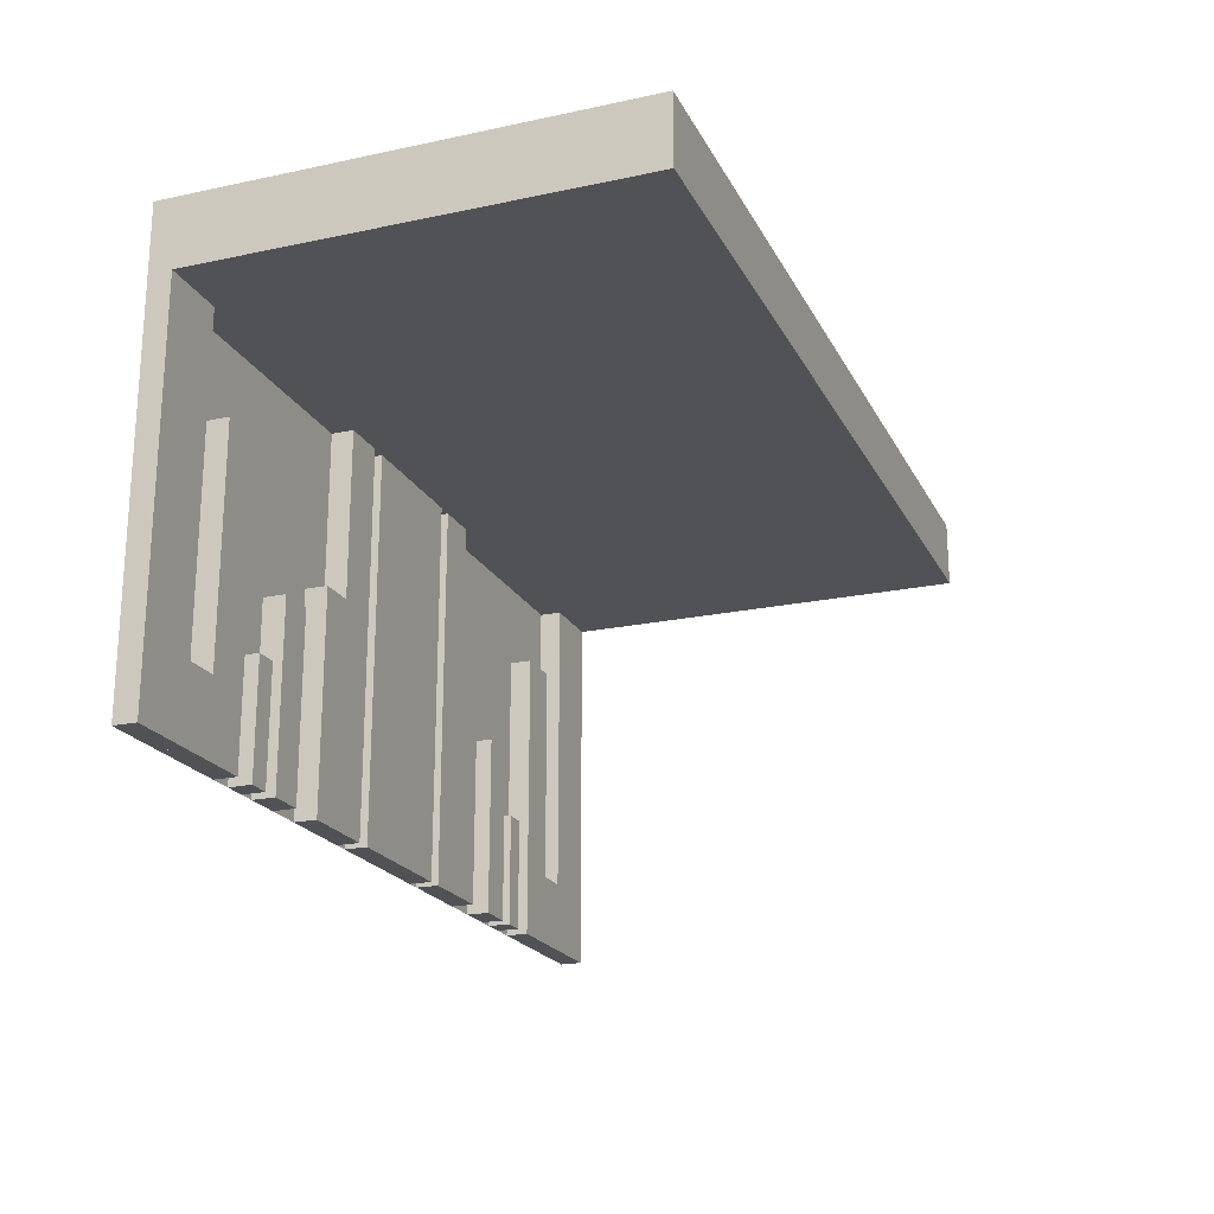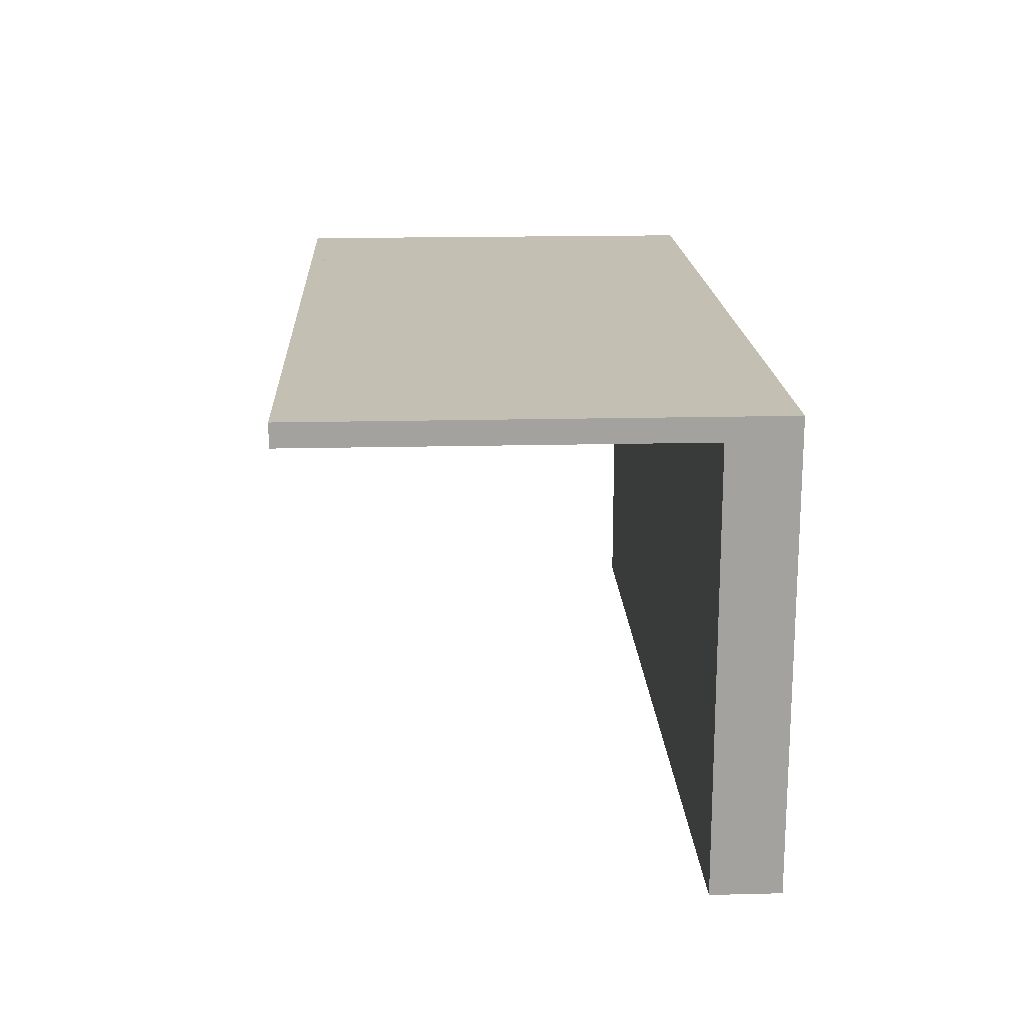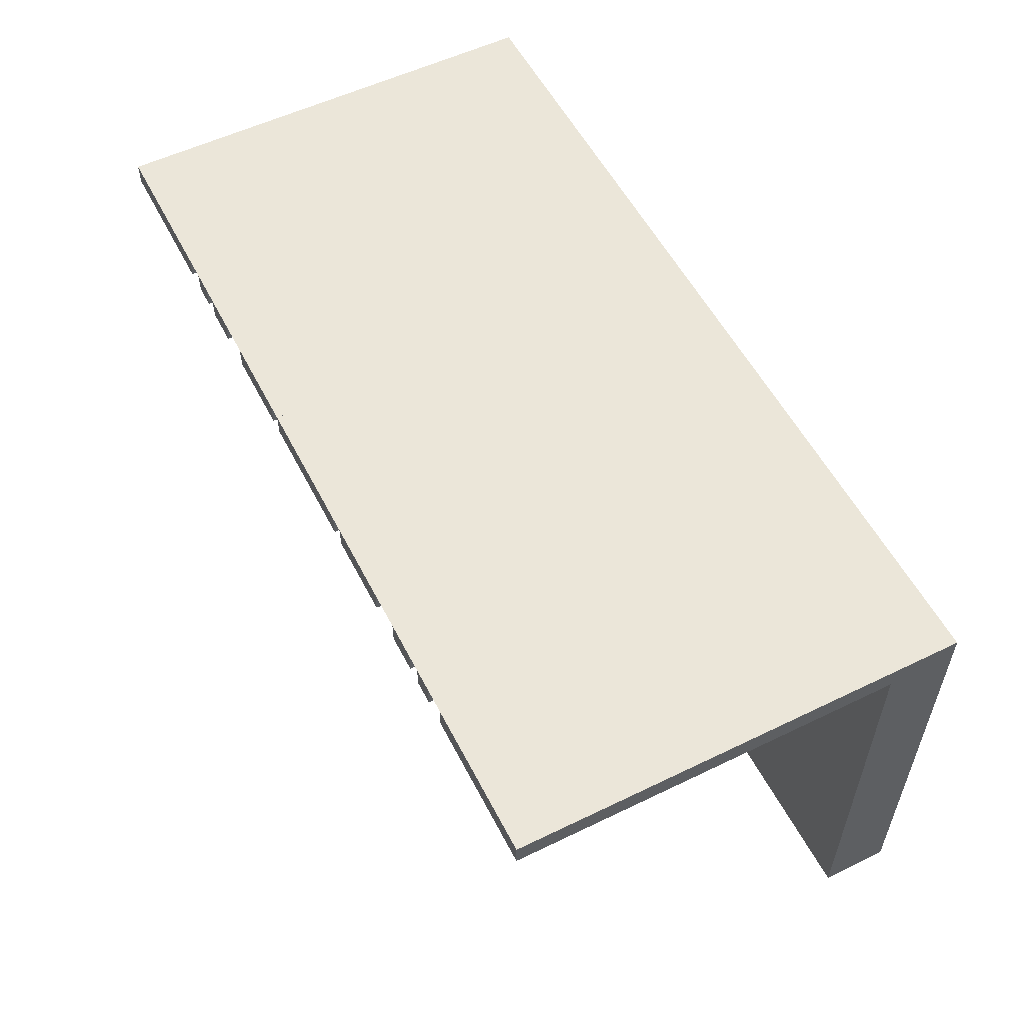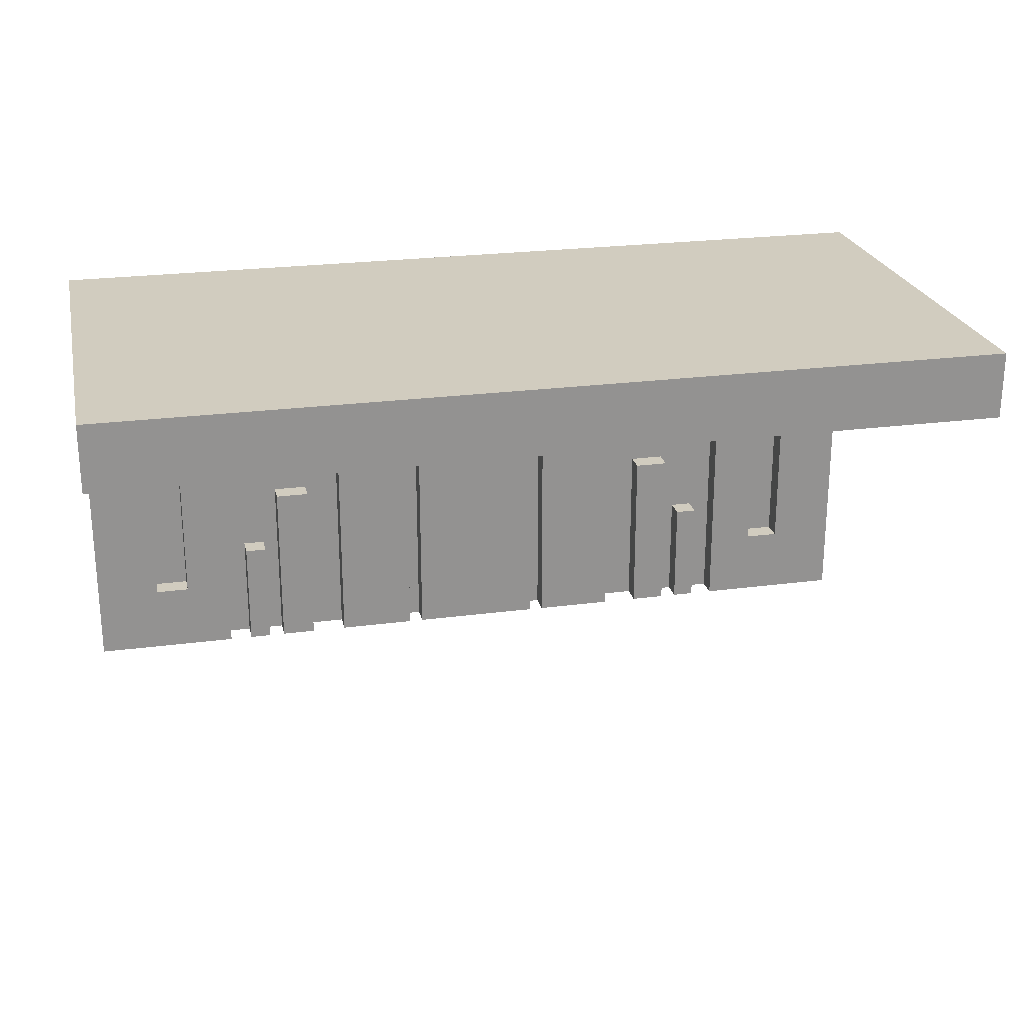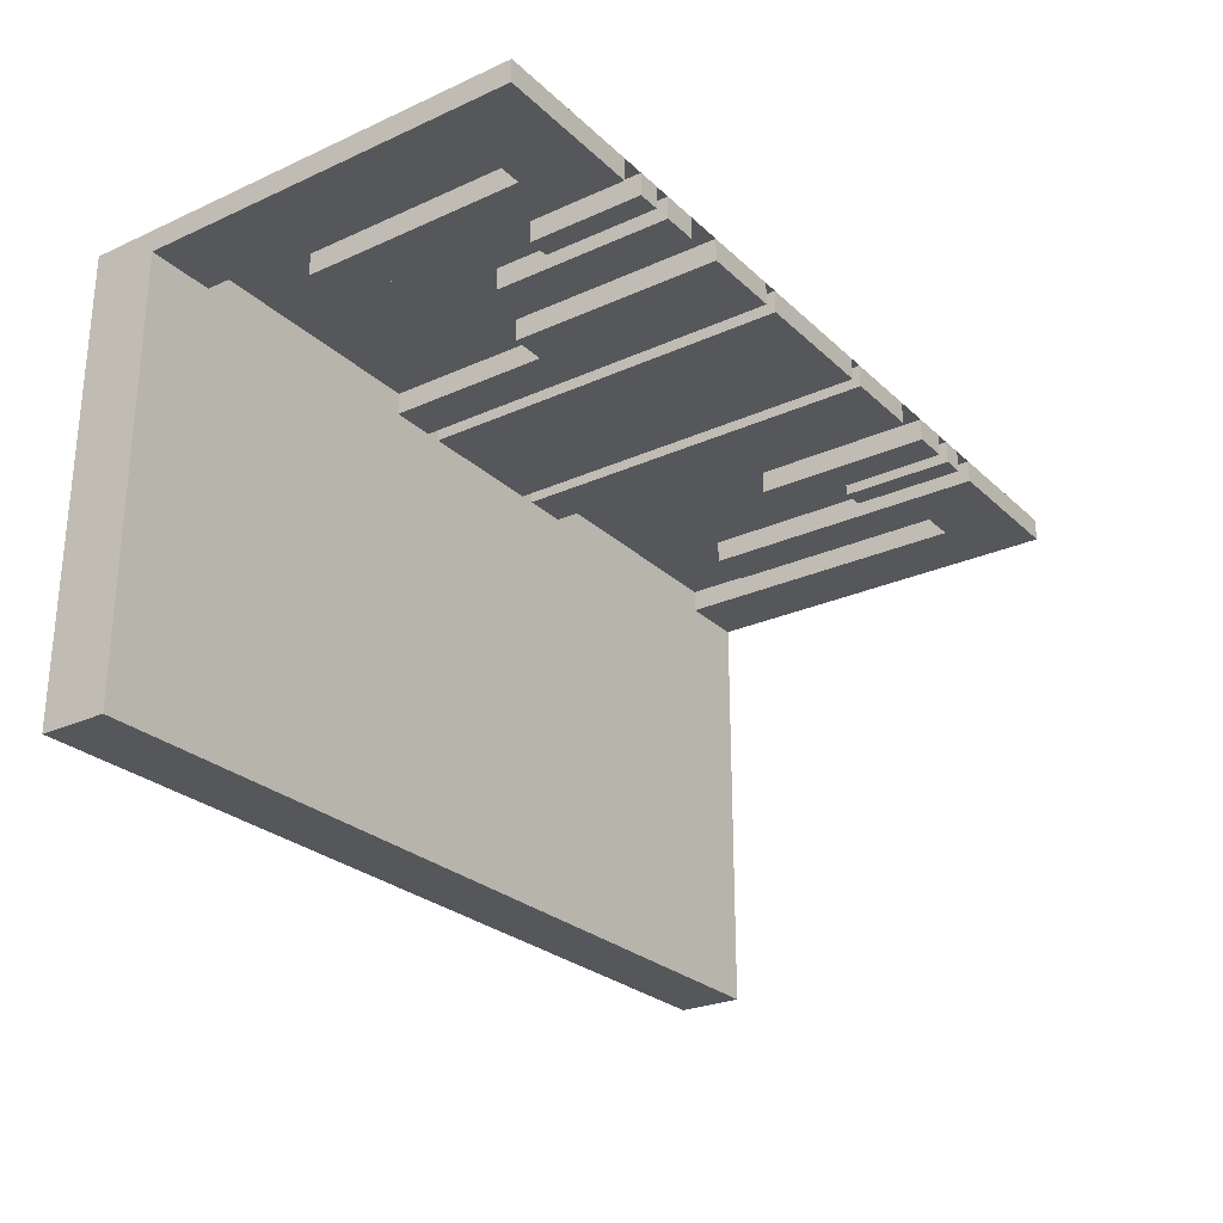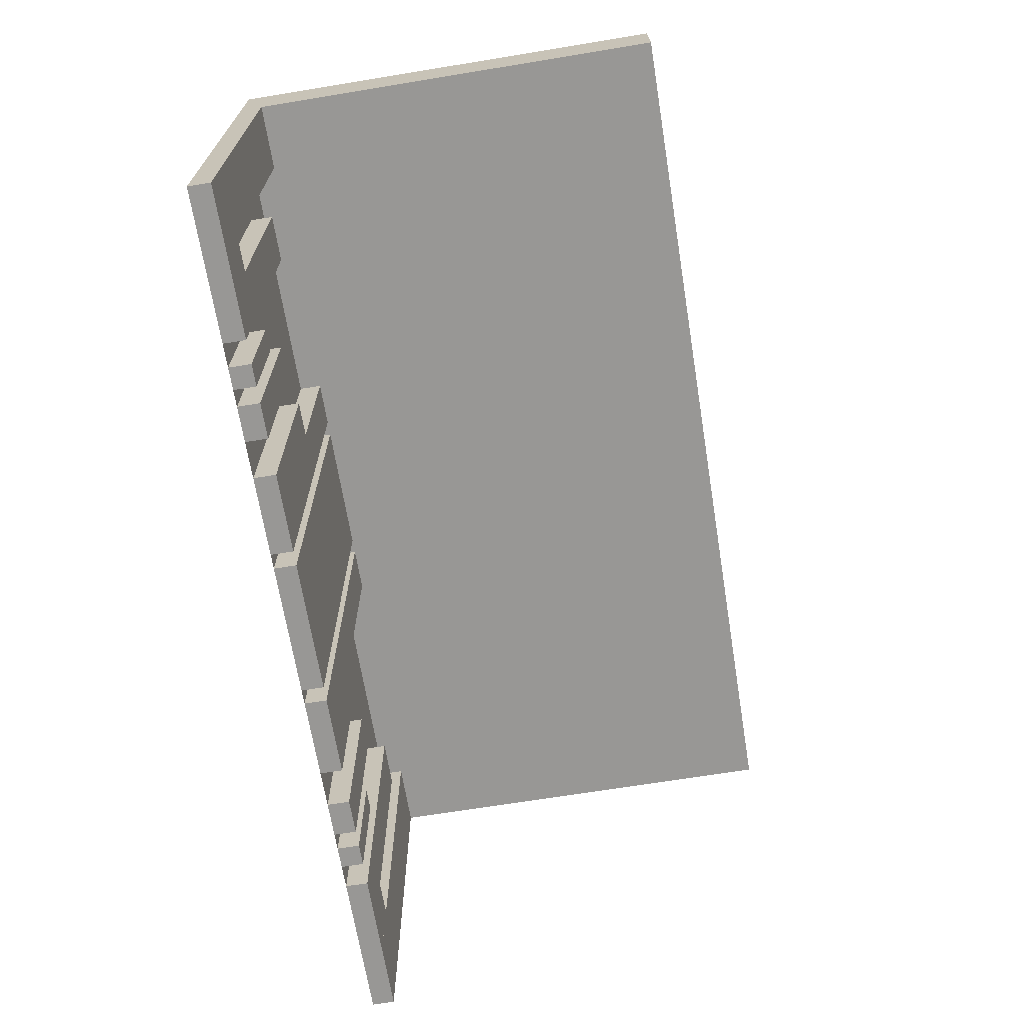
<metadata>
{"format":"obj","ext":"obj","renderer":"f3d","projection":"perspective","resolution":1024,"background":"white","views":[{"elev":-20.9,"azim":-69.1,"up":"+Z"},{"elev":17.7,"azim":-92.8,"up":"+Y"},{"elev":55.5,"azim":-117.0,"up":"+Y"},{"elev":23.8,"azim":-12.5,"up":"+Z"},{"elev":-26.5,"azim":125.3,"up":"+Y"},{"elev":-68.2,"azim":-80.7,"up":"+Z"}]}
</metadata>
<code>
v 0 0 0
v 0 0 -0.075
v 0 0 -0.5
v 0 -0.025 0
v 0 -0.025 -0.5
v 0 -0.5 0
v 0 -0.5 -0.075
v 0.3065 0 -0.3738
v 0.3065 0 -0.5
v 0.3065 -0.025 -0.3738
v 0.3065 -0.025 -0.5
v -0.075 0 0
v -0.075 0 -0.5
v -0.075 -0.025 0
v -0.075 -0.025 -0.5
v -0.2816 0 -0.3738
v -0.2816 0 -0.5
v -0.2816 -0.025 -0.3738
v -0.2816 -0.025 -0.5
v -0.3857 0 -0.5
v -0.3857 0 -0.4209
v -0.3857 0 -0.1692
v -0.3857 -0.025 -0.5
v -0.3857 -0.025 -0.4209
v -0.3857 -0.025 -0.1692
v -0.1415 0 -0.2616
v -0.1415 0 -0.07099
v -0.1415 0 -0.5
v -0.1415 -0.025 -0.2616
v -0.1415 -0.025 -0.07099
v -0.1415 -0.025 -0.5
v -0.1815 0 -0.2616
v -0.1815 0 -0.5
v -0.1815 -0.025 -0.2616
v -0.1815 -0.025 -0.5
v 0.2229 0 -0.5
v 0.2229 0 -0.3
v 0.2229 -0.025 -0.5
v 0.2229 -0.025 -0.3
v 0.2629 0 -0.5
v 0.2629 0 -0.3
v 0.2629 -0.025 -0.5
v 0.2629 -0.025 -0.3
v 0.3329 0 -0.5
v 0.3329 0 -0.1692
v 0.3329 -0.025 -0.5
v 0.3329 -0.025 -0.1692
v -0.425 0 0
v -0.425 0 -0.5
v -0.425 0 -0.4209
v -0.425 -0.025 0
v -0.425 -0.025 -0.5
v -0.425 -0.025 -0.4209
v 0.09154 0 -0.07099
v 0.09154 0 -0.5
v 0.09154 -0.025 -0.07099
v 0.09154 -0.025 -0.5
v -0.5 0 0
v -0.5 0 -0.075
v -0.5 0 -0.5
v -0.5 -0.025 0
v -0.5 -0.025 -0.5
v -0.5 -0.5 0
v -0.5 -0.5 -0.075
v 0.5 0 0
v 0.5 0 -0.075
v 0.5 0 -0.5
v 0.5 -0.025 0
v 0.5 -0.025 -0.5
v 0.5 -0.5 0
v 0.5 -0.5 -0.075
v -0.09154 0 -0.07099
v -0.09154 0 -0.5
v -0.09154 -0.025 -0.07099
v -0.09154 -0.025 -0.5
v 0.425 0 0
v 0.425 0 -0.5
v 0.425 0 -0.4209
v 0.425 -0.025 0
v 0.425 -0.025 -0.5
v 0.425 -0.025 -0.4209
v -0.3329 0 -0.5
v -0.3329 0 -0.1692
v -0.3329 -0.025 -0.5
v -0.3329 -0.025 -0.1692
v -0.2629 0 -0.5
v -0.2629 0 -0.3
v -0.2629 -0.025 -0.5
v -0.2629 -0.025 -0.3
v -0.2229 0 -0.5
v -0.2229 0 -0.3
v -0.2229 -0.025 -0.5
v -0.2229 -0.025 -0.3
v 0.1815 0 -0.2616
v 0.1815 0 -0.5
v 0.1815 -0.025 -0.2616
v 0.1815 -0.025 -0.5
v 0.1415 0 -0.2616
v 0.1415 0 -0.07099
v 0.1415 0 -0.5
v 0.1415 -0.025 -0.2616
v 0.1415 -0.025 -0.07099
v 0.1415 -0.025 -0.5
v 0.3857 0 -0.5
v 0.3857 0 -0.4209
v 0.3857 0 -0.1692
v 0.3857 -0.025 -0.5
v 0.3857 -0.025 -0.4209
v 0.3857 -0.025 -0.1692
v 0.2816 0 -0.3738
v 0.2816 0 -0.5
v 0.2816 -0.025 -0.3738
v 0.2816 -0.025 -0.5
v 0.075 0 0
v 0.075 0 -0.5
v 0.075 -0.025 0
v 0.075 -0.025 -0.5
v -0.3065 0 -0.3738
v -0.3065 0 -0.5
v -0.3065 -0.025 -0.3738
v -0.3065 -0.025 -0.5
f 1 58 59
f 59 2 1
f 58 63 64
f 64 59 58
f 63 6 7
f 7 64 63
f 6 1 2
f 2 7 6
f 58 1 6
f 6 63 58
f 59 7 2
f 7 59 64
f 20 82 83
f 83 22 20
f 82 84 85
f 85 83 82
f 84 23 25
f 25 85 84
f 23 20 22
f 22 25 23
f 82 20 23
f 23 84 82
f 83 25 22
f 25 83 85
f 50 53 52
f 52 49 50
f 53 24 23
f 23 52 53
f 24 21 20
f 20 23 24
f 21 50 49
f 49 20 21
f 53 50 21
f 21 24 53
f 52 20 49
f 20 52 23
f 118 120 121
f 121 119 118
f 120 18 19
f 19 121 120
f 18 16 17
f 17 19 18
f 16 118 119
f 119 17 16
f 120 118 16
f 16 18 120
f 121 17 119
f 17 121 19
f 86 90 91
f 91 87 86
f 90 92 93
f 93 91 90
f 92 88 89
f 89 93 92
f 88 86 87
f 87 89 88
f 90 86 88
f 88 92 90
f 91 89 87
f 89 91 93
f 33 28 26
f 26 32 33
f 28 31 29
f 29 26 28
f 31 35 34
f 34 29 31
f 35 33 32
f 32 34 35
f 28 33 35
f 35 31 28
f 26 34 32
f 34 26 29
f 28 73 72
f 72 27 28
f 73 75 74
f 74 72 73
f 75 31 30
f 30 74 75
f 31 28 27
f 27 30 31
f 73 28 31
f 31 75 73
f 72 30 27
f 30 72 74
f 60 49 48
f 48 58 60
f 49 52 51
f 51 48 49
f 52 62 61
f 61 51 52
f 62 60 58
f 58 61 62
f 49 60 62
f 62 52 49
f 48 61 58
f 61 48 51
f 13 3 1
f 1 12 13
f 3 5 4
f 4 1 3
f 5 15 14
f 14 4 5
f 15 13 12
f 12 14 15
f 3 13 15
f 15 5 3
f 1 14 12
f 14 1 4
f 60 3 1
f 1 58 60
f 1 65 66
f 66 2 1
f 65 70 71
f 71 66 65
f 70 6 7
f 7 71 70
f 6 1 2
f 2 7 6
f 65 1 6
f 6 70 65
f 66 7 2
f 7 66 71
f 104 44 45
f 45 106 104
f 44 46 47
f 47 45 44
f 46 107 109
f 109 47 46
f 107 104 106
f 106 109 107
f 44 104 107
f 107 46 44
f 45 109 106
f 109 45 47
f 78 81 80
f 80 77 78
f 81 108 107
f 107 80 81
f 108 105 104
f 104 107 108
f 105 78 77
f 77 104 105
f 81 78 105
f 105 108 81
f 80 104 77
f 104 80 107
f 8 10 11
f 11 9 8
f 10 112 113
f 113 11 10
f 112 110 111
f 111 113 112
f 110 8 9
f 9 111 110
f 10 8 110
f 110 112 10
f 11 111 9
f 111 11 113
f 40 36 37
f 37 41 40
f 36 38 39
f 39 37 36
f 38 42 43
f 43 39 38
f 42 40 41
f 41 43 42
f 36 40 42
f 42 38 36
f 37 43 41
f 43 37 39
f 95 100 98
f 98 94 95
f 100 103 101
f 101 98 100
f 103 97 96
f 96 101 103
f 97 95 94
f 94 96 97
f 100 95 97
f 97 103 100
f 98 96 94
f 96 98 101
f 100 55 54
f 54 99 100
f 55 57 56
f 56 54 55
f 57 103 102
f 102 56 57
f 103 100 99
f 99 102 103
f 55 100 103
f 103 57 55
f 54 102 99
f 102 54 56
f 67 77 76
f 76 65 67
f 77 80 79
f 79 76 77
f 80 69 68
f 68 79 80
f 69 67 65
f 65 68 69
f 77 67 69
f 69 80 77
f 76 68 65
f 68 76 79
f 115 3 1
f 1 114 115
f 3 5 4
f 4 1 3
f 5 117 116
f 116 4 5
f 117 115 114
f 114 116 117
f 3 115 117
f 117 5 3
f 1 116 114
f 116 1 4
f 67 3 1
f 1 65 67

</code>
